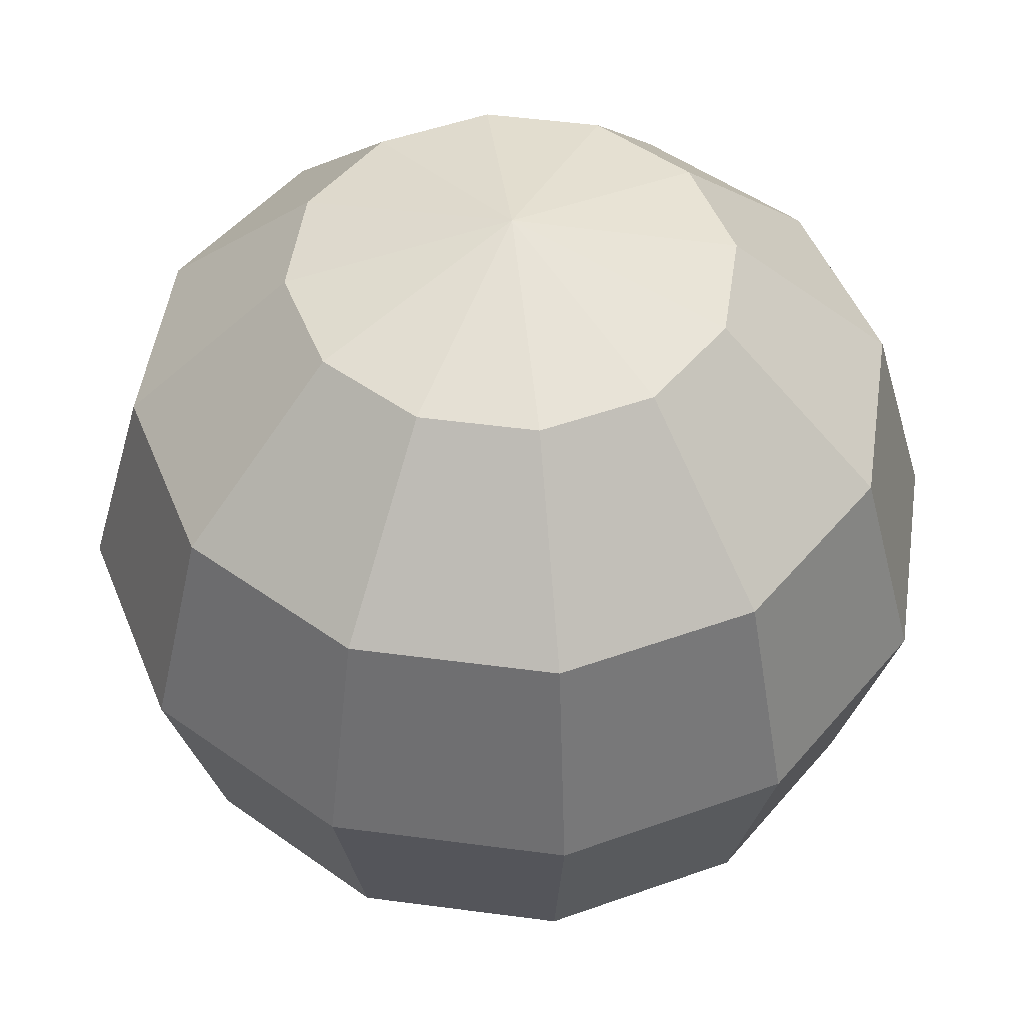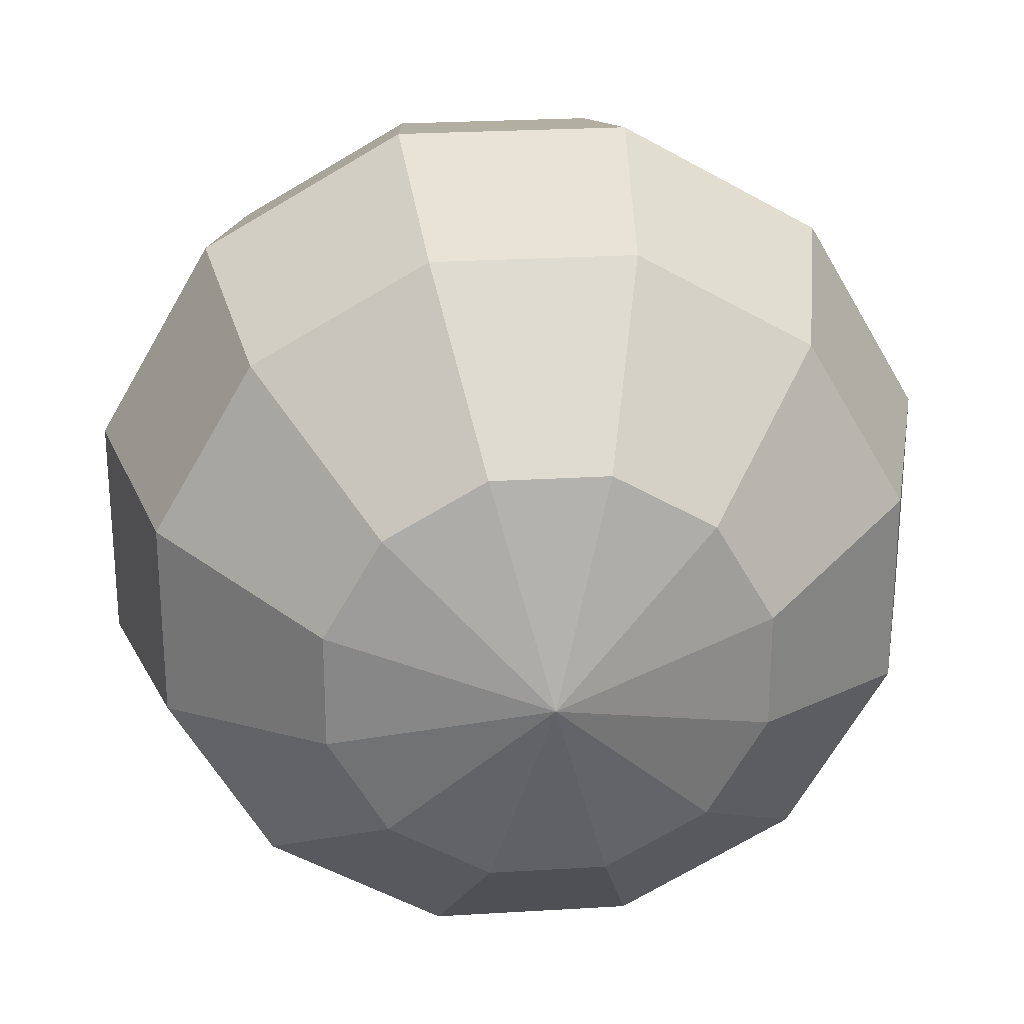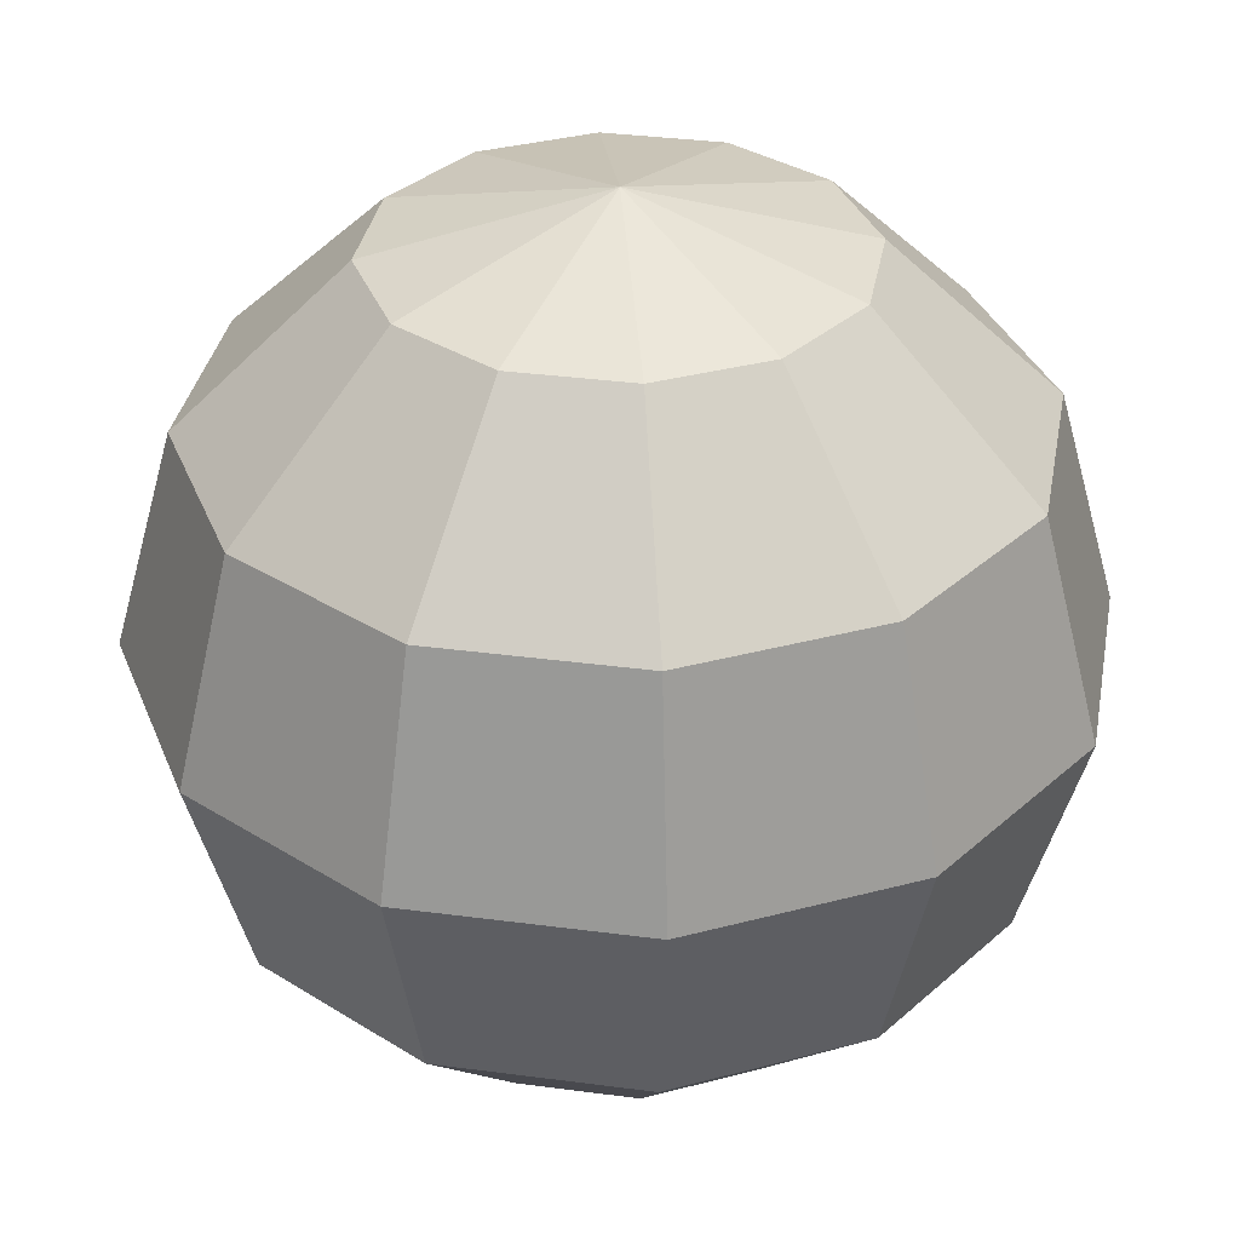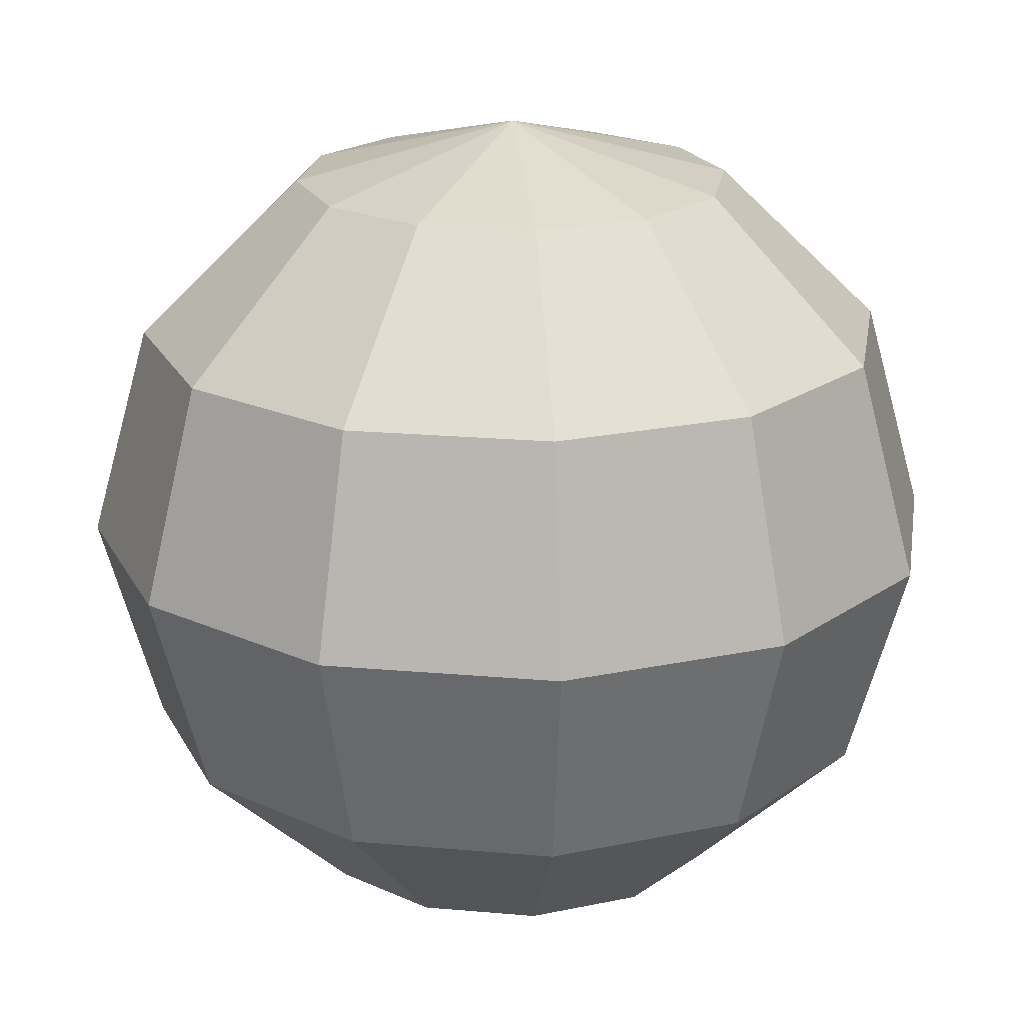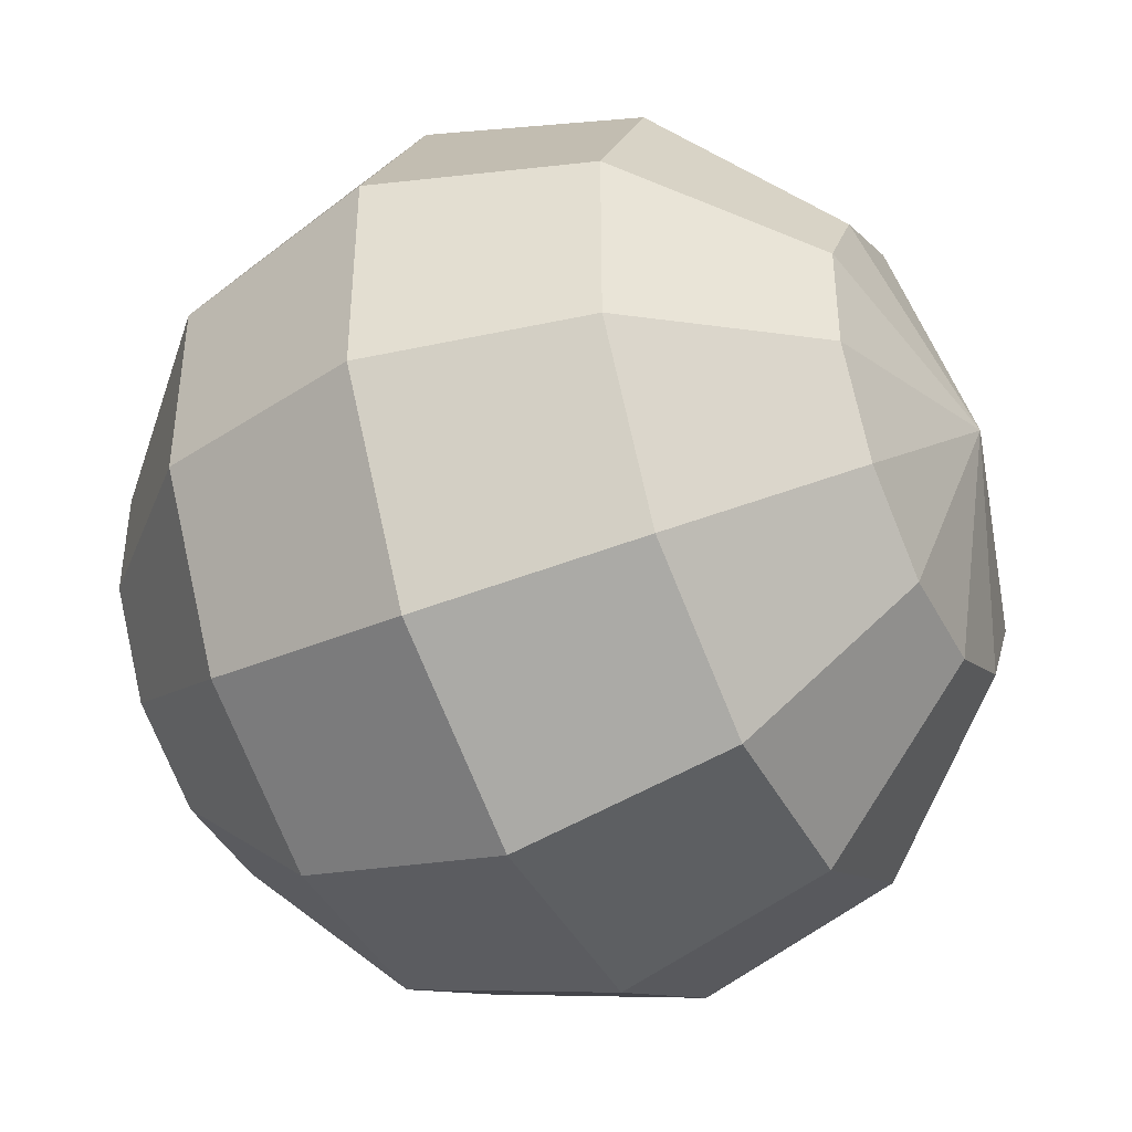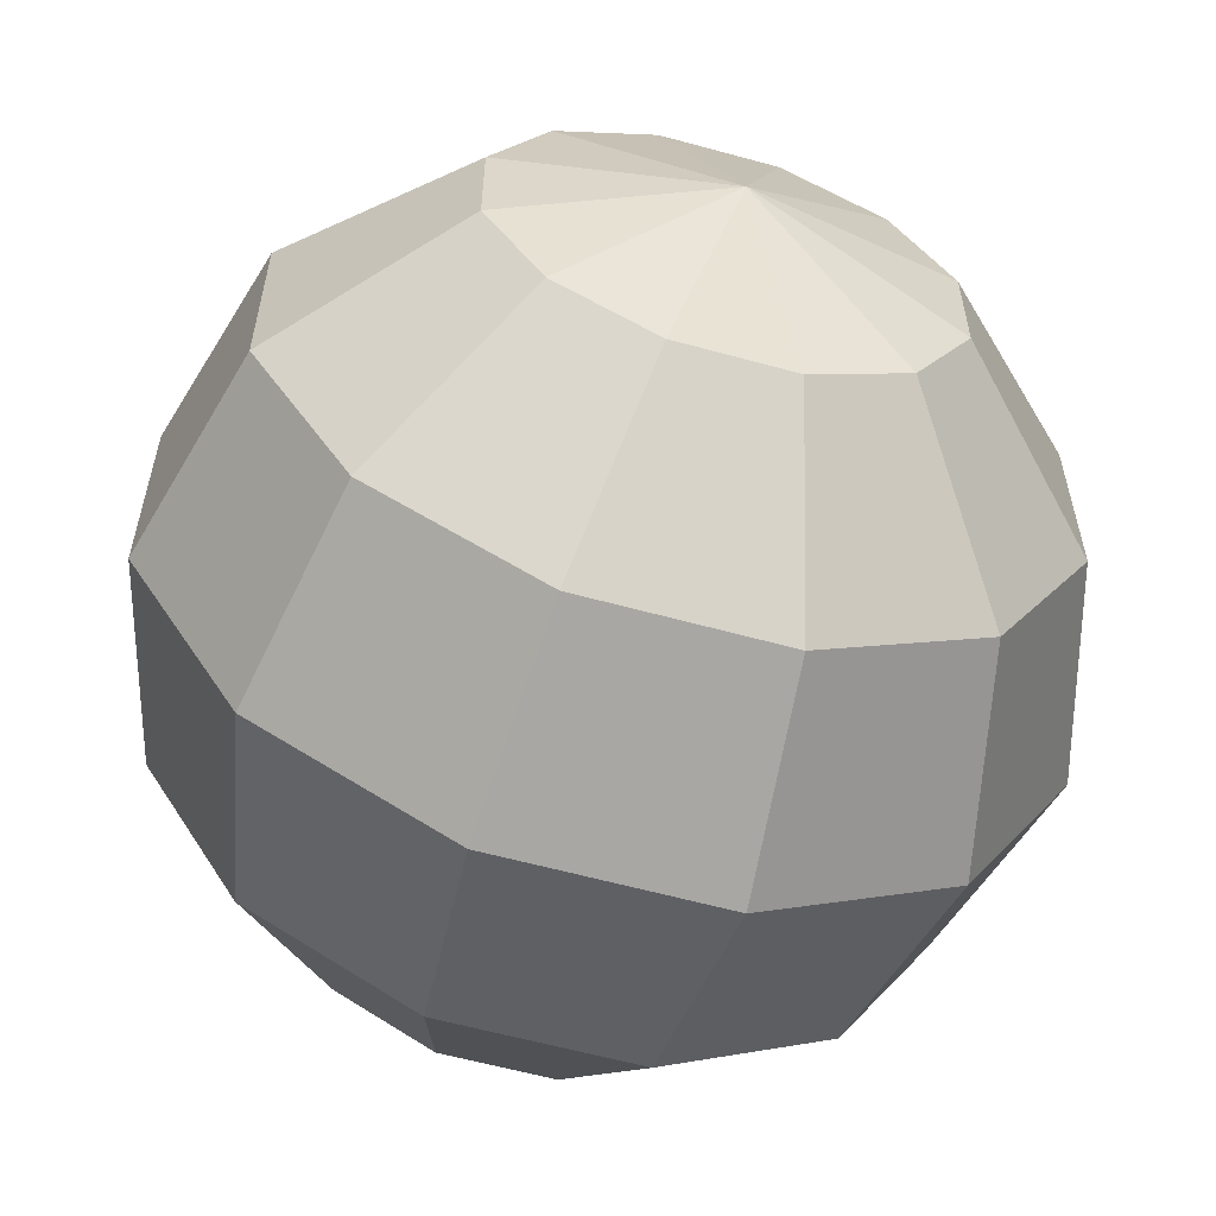
<metadata>
{"format":"obj","ext":"obj","renderer":"f3d","projection":"perspective","resolution":1024,"background":"white","views":[{"elev":49.3,"azim":128.4,"up":"+Y"},{"elev":26.0,"azim":-5.5,"up":"+Z"},{"elev":34.3,"azim":100.2,"up":"+Y"},{"elev":20.8,"azim":99.1,"up":"+Y"},{"elev":-42.4,"azim":-64.1,"up":"+Z"},{"elev":-59.6,"azim":164.2,"up":"+Z"}]}
</metadata>
<code>
o sphere
v 0 -0.5 0
v 0 0.5 0
v 0.06699 0.433 0.25
v 0.116 0.25 0.433
v 0.134 3.062e-17 0.5
v 0.116 -0.25 0.433
v 0.06699 -0.433 0.25
v 0.183 0.433 0.183
v 0.317 0.25 0.317
v 0.366 3.062e-17 0.366
v 0.317 -0.25 0.317
v 0.183 -0.433 0.183
v 0.25 0.433 0.06699
v 0.433 0.25 0.116
v 0.5 3.062e-17 0.134
v 0.433 -0.25 0.116
v 0.25 -0.433 0.06699
v 0.25 0.433 -0.06699
v 0.433 0.25 -0.116
v 0.5 3.062e-17 -0.134
v 0.433 -0.25 -0.116
v 0.25 -0.433 -0.06699
v 0.183 0.433 -0.183
v 0.317 0.25 -0.317
v 0.366 3.062e-17 -0.366
v 0.317 -0.25 -0.317
v 0.183 -0.433 -0.183
v 0.06699 0.433 -0.25
v 0.116 0.25 -0.433
v 0.134 3.062e-17 -0.5
v 0.116 -0.25 -0.433
v 0.06699 -0.433 -0.25
v -0.06699 0.433 -0.25
v -0.116 0.25 -0.433
v -0.134 3.062e-17 -0.5
v -0.116 -0.25 -0.433
v -0.06699 -0.433 -0.25
v -0.183 0.433 -0.183
v -0.317 0.25 -0.317
v -0.366 3.062e-17 -0.366
v -0.317 -0.25 -0.317
v -0.183 -0.433 -0.183
v -0.25 0.433 -0.06699
v -0.433 0.25 -0.116
v -0.5 3.062e-17 -0.134
v -0.433 -0.25 -0.116
v -0.25 -0.433 -0.06699
v -0.25 0.433 0.06699
v -0.433 0.25 0.116
v -0.5 3.062e-17 0.134
v -0.433 -0.25 0.116
v -0.25 -0.433 0.06699
v -0.183 0.433 0.183
v -0.317 0.25 0.317
v -0.366 3.062e-17 0.366
v -0.317 -0.25 0.317
v -0.183 -0.433 0.183
v -0.06699 0.433 0.25
v -0.116 0.25 0.433
v -0.134 3.062e-17 0.5
v -0.116 -0.25 0.433
v -0.06699 -0.433 0.25
f 3 8 2
f 3 4 9 8
f 4 5 10 9
f 5 6 11 10
f 6 7 12 11
f 12 7 1
f 8 13 2
f 8 9 14 13
f 9 10 15 14
f 10 11 16 15
f 11 12 17 16
f 17 12 1
f 13 18 2
f 13 14 19 18
f 14 15 20 19
f 15 16 21 20
f 16 17 22 21
f 22 17 1
f 18 23 2
f 18 19 24 23
f 19 20 25 24
f 20 21 26 25
f 21 22 27 26
f 27 22 1
f 23 28 2
f 23 24 29 28
f 24 25 30 29
f 25 26 31 30
f 26 27 32 31
f 32 27 1
f 28 33 2
f 28 29 34 33
f 29 30 35 34
f 30 31 36 35
f 31 32 37 36
f 37 32 1
f 33 38 2
f 33 34 39 38
f 34 35 40 39
f 35 36 41 40
f 36 37 42 41
f 42 37 1
f 38 43 2
f 38 39 44 43
f 39 40 45 44
f 40 41 46 45
f 41 42 47 46
f 47 42 1
f 43 48 2
f 43 44 49 48
f 44 45 50 49
f 45 46 51 50
f 46 47 52 51
f 52 47 1
f 48 53 2
f 48 49 54 53
f 49 50 55 54
f 50 51 56 55
f 51 52 57 56
f 57 52 1
f 53 58 2
f 53 54 59 58
f 54 55 60 59
f 55 56 61 60
f 56 57 62 61
f 62 57 1
f 58 3 2
f 58 59 4 3
f 59 60 5 4
f 60 61 6 5
f 61 62 7 6
f 7 62 1

</code>
